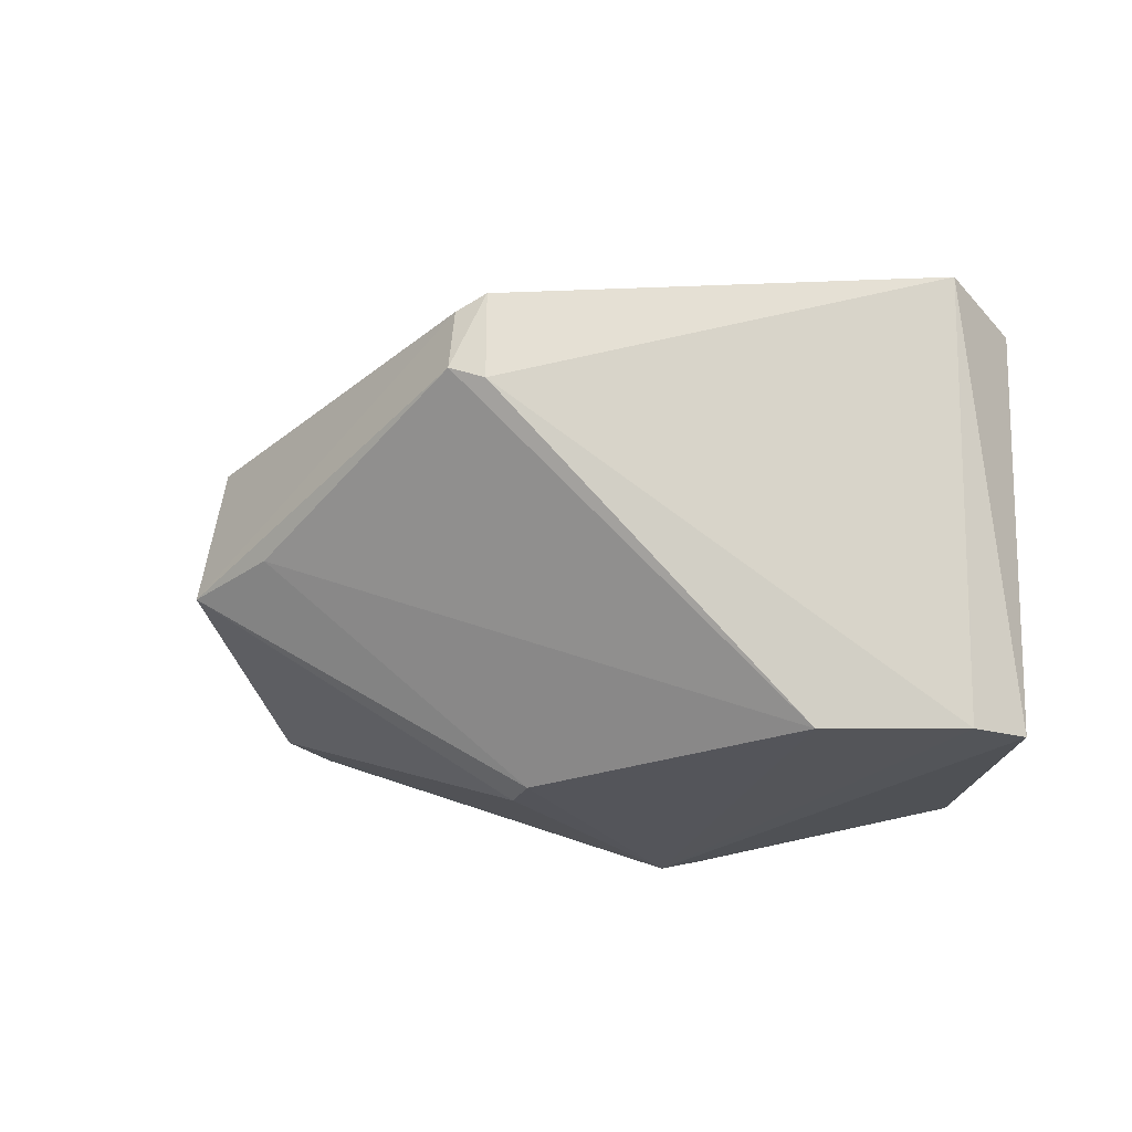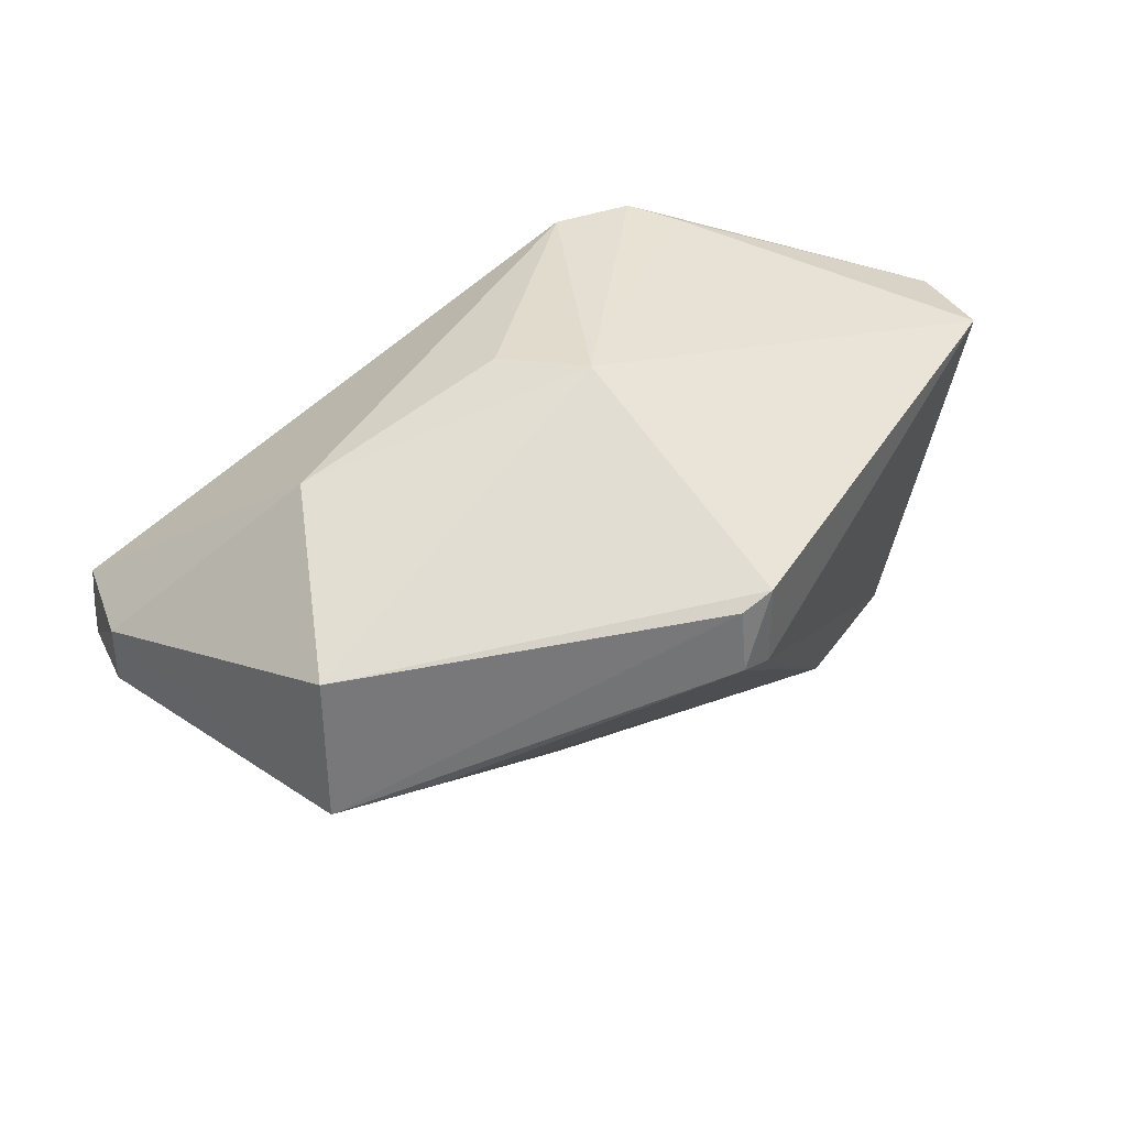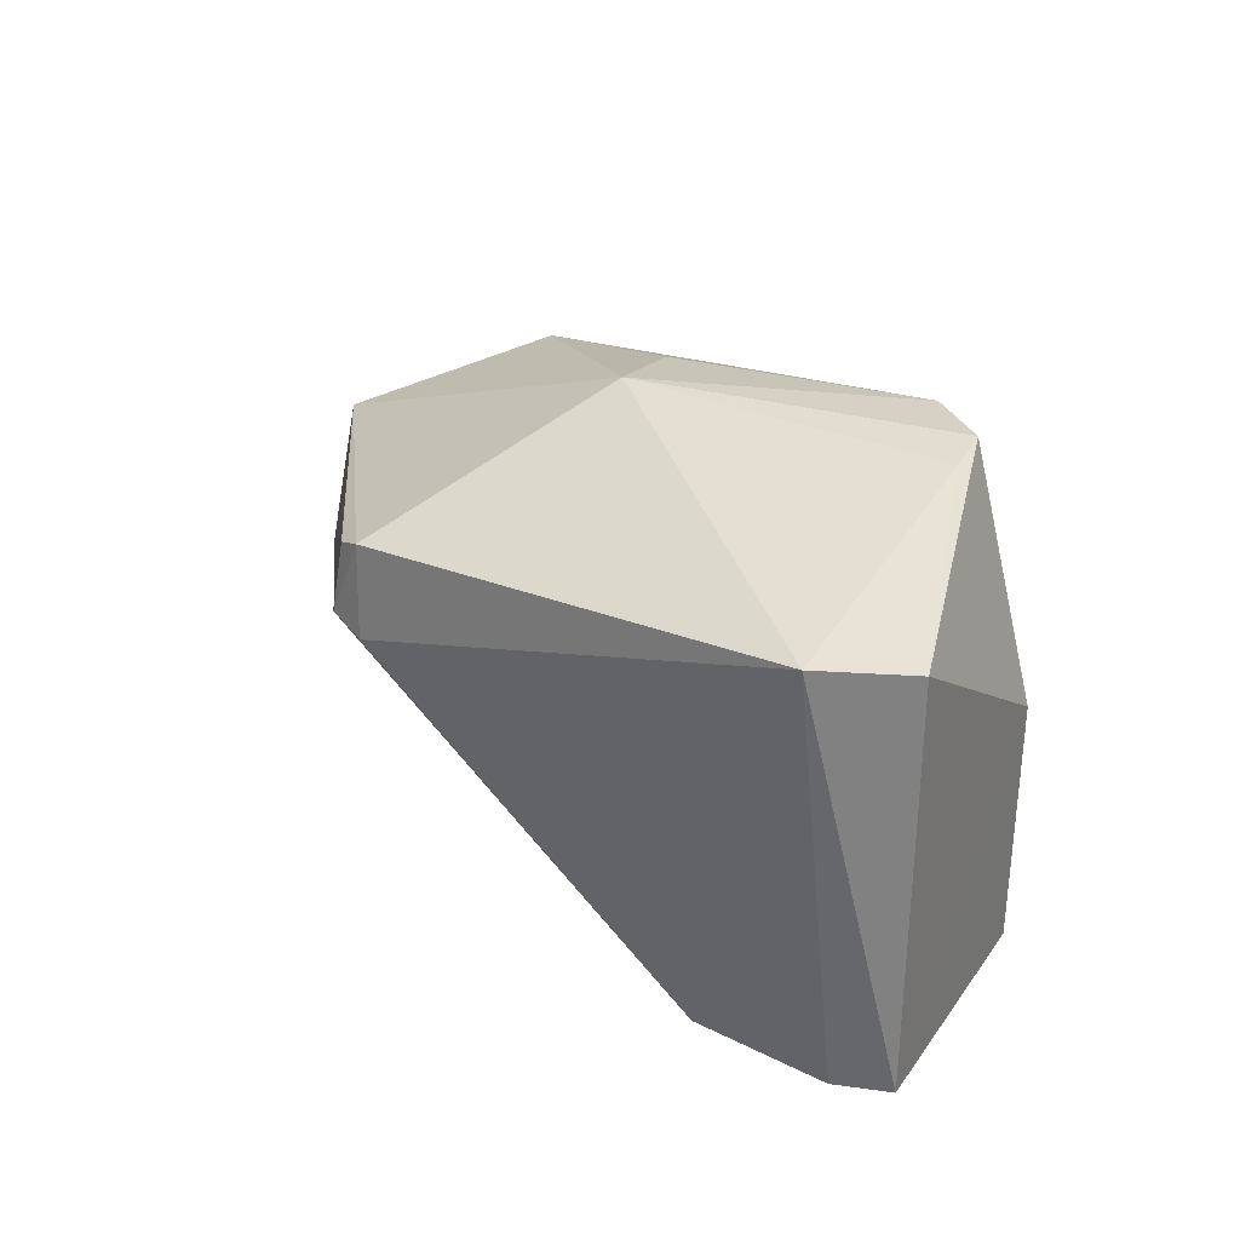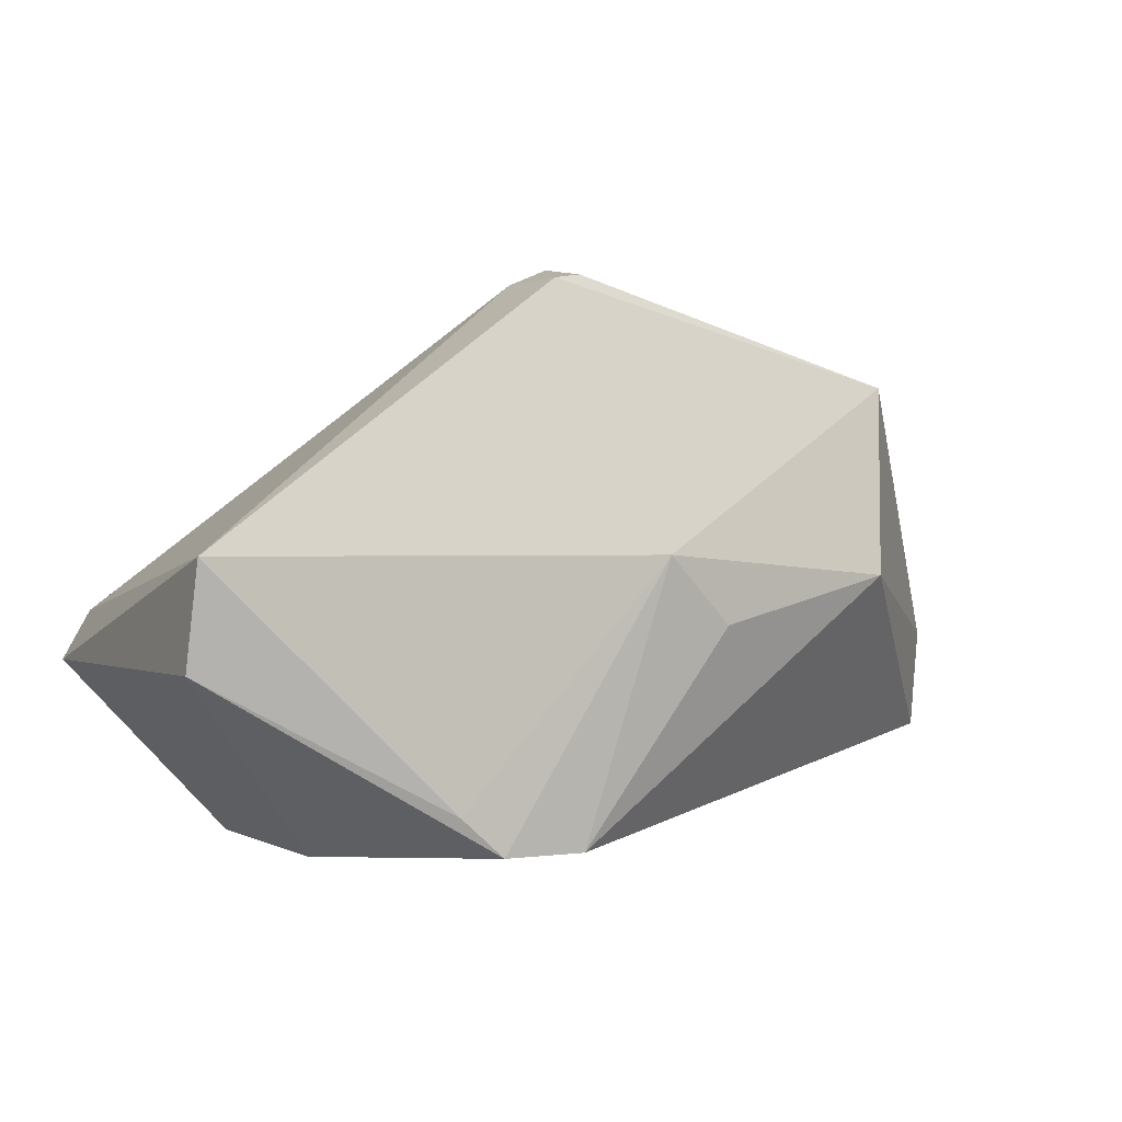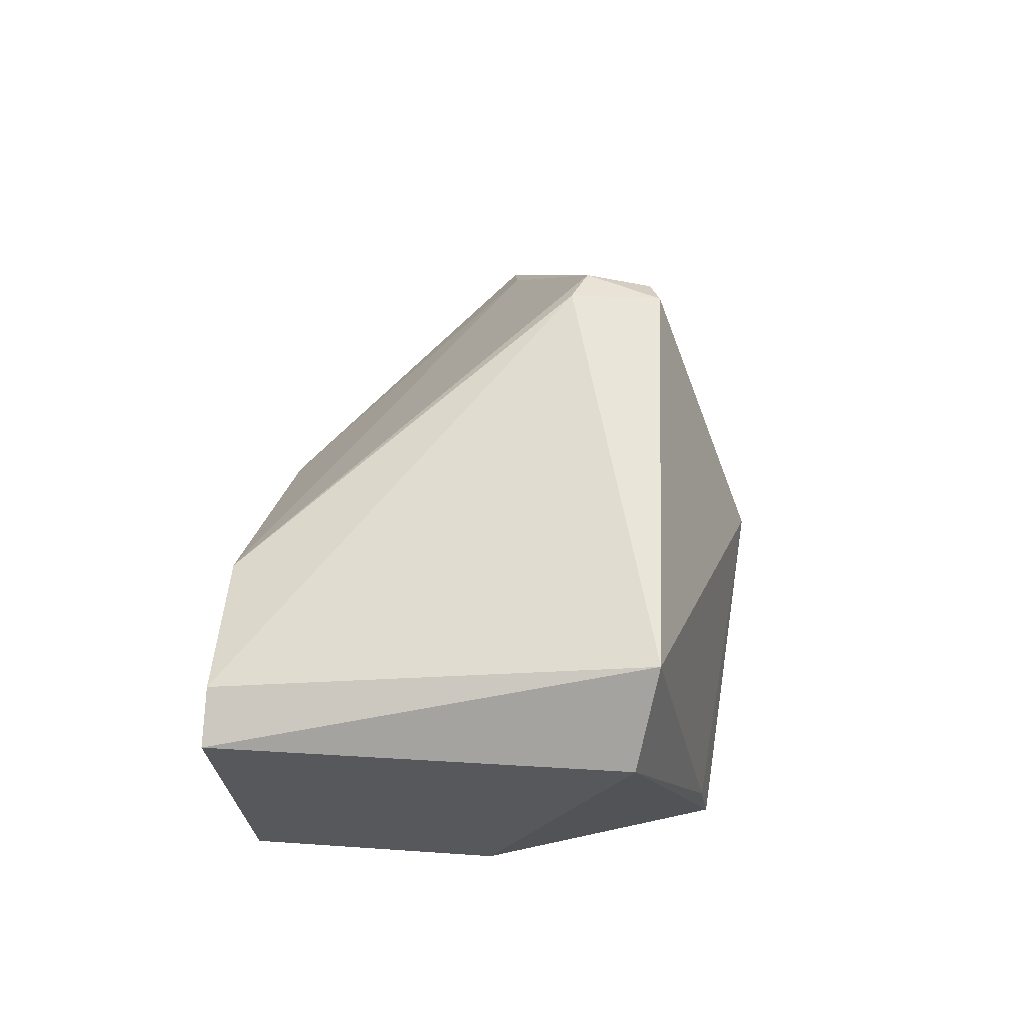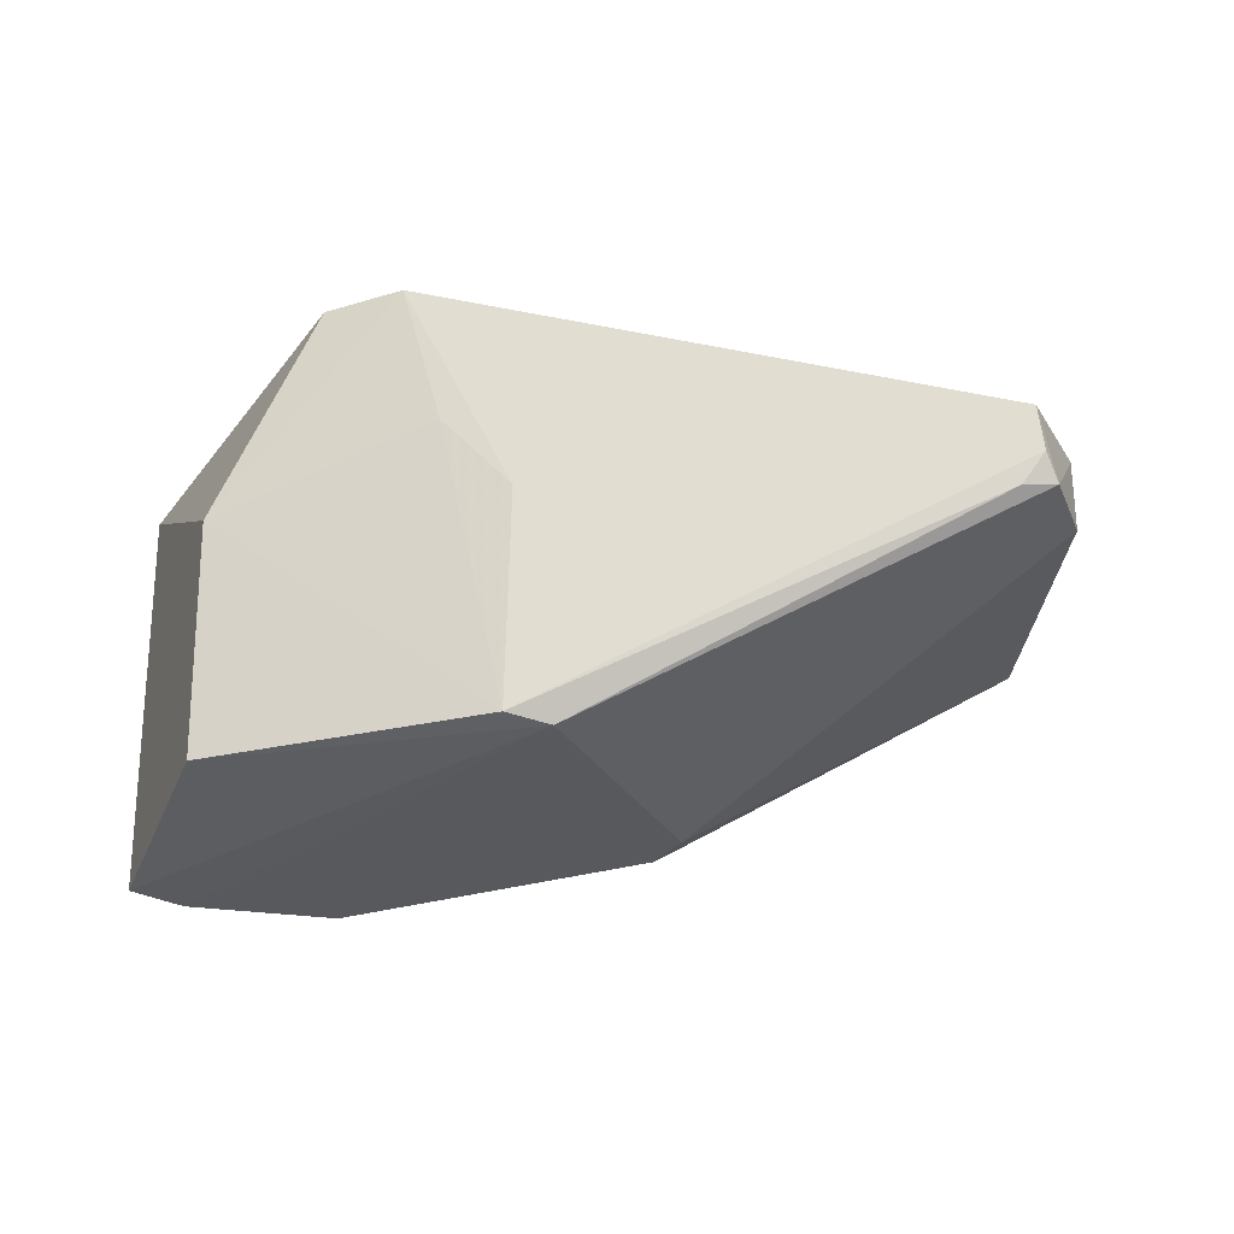
<metadata>
{"format":"obj","ext":"obj","renderer":"f3d","projection":"perspective","resolution":1024,"background":"white","views":[{"elev":-23.2,"azim":-144.7,"up":"+Z"},{"elev":43.3,"azim":157.5,"up":"+Z"},{"elev":27.5,"azim":-108.0,"up":"+Z"},{"elev":0.2,"azim":-29.1,"up":"+Y"},{"elev":17.7,"azim":-83.8,"up":"+Y"},{"elev":-31.5,"azim":22.9,"up":"+Z"}]}
</metadata>
<code>
v -0.05781 -0.01962 0.08528
v -0.02404 -0.03298 0.06681
v -0.03324 -0.005559 0.0651
v -0.08543 -0.02363 0.04987
v -0.069 -0.03883 0.0833
v -0.05239 -0.03779 0.04917
v -0.06286 -0.001229 0.07878
v -0.03385 -0.007364 0.07557
v -0.03731 -0.02106 0.08044
v -0.02367 -0.02661 0.06181
v -0.05446 -0.01756 0.04999
v -0.07524 -0.04009 0.05051
v -0.05476 -0.03906 0.06556
v -0.08826 -0.01971 0.08027
v -0.06051 -0.0008109 0.07793
v -0.06319 -0.03881 0.08336
v -0.02372 -0.02583 0.06726
v -0.02344 -0.03184 0.06174
v -0.07706 -0.0179 0.04992
v -0.05184 -0.01942 0.05003
v -0.08745 -0.02715 0.04985
v -0.05482 -0.03946 0.04974
v -0.07191 -0.03615 0.08297
v -0.06291 -0.001126 0.07237
v -0.0759 -0.04005 0.06784
v -0.05264 -0.02431 0.08415
v -0.04067 -0.004591 0.06598
v -0.02374 -0.03308 0.06341
v -0.02533 -0.03311 0.06145
v -0.0606 -5.523e-05 0.07334
v -0.05982 -0.03927 0.07176
v -0.08851 -0.027 0.07879
f 8 7 1
f 9 8 1
f 14 1 7
f 15 8 3
f 15 7 8
f 16 2 9
f 16 13 2
f 16 1 5
f 17 9 2
f 17 8 9
f 17 10 3
f 17 3 8
f 18 6 10
f 18 17 2
f 18 10 17
f 19 11 6
f 19 6 4
f 20 10 6
f 20 6 11
f 20 11 3
f 20 3 10
f 21 4 6
f 21 6 12
f 21 14 4
f 22 12 6
f 23 5 1
f 23 1 14
f 24 14 7
f 24 4 14
f 24 19 4
f 25 16 5
f 25 12 22
f 25 21 12
f 26 16 9
f 26 9 1
f 26 1 16
f 27 3 11
f 27 11 19
f 28 2 13
f 28 13 22
f 28 18 2
f 29 22 6
f 29 6 18
f 29 28 22
f 29 18 28
f 30 24 7
f 30 7 15
f 30 15 3
f 30 3 27
f 30 27 19
f 30 19 24
f 31 13 16
f 31 16 25
f 31 25 22
f 31 22 13
f 32 25 5
f 32 5 23
f 32 23 14
f 32 14 21
f 32 21 25

</code>
